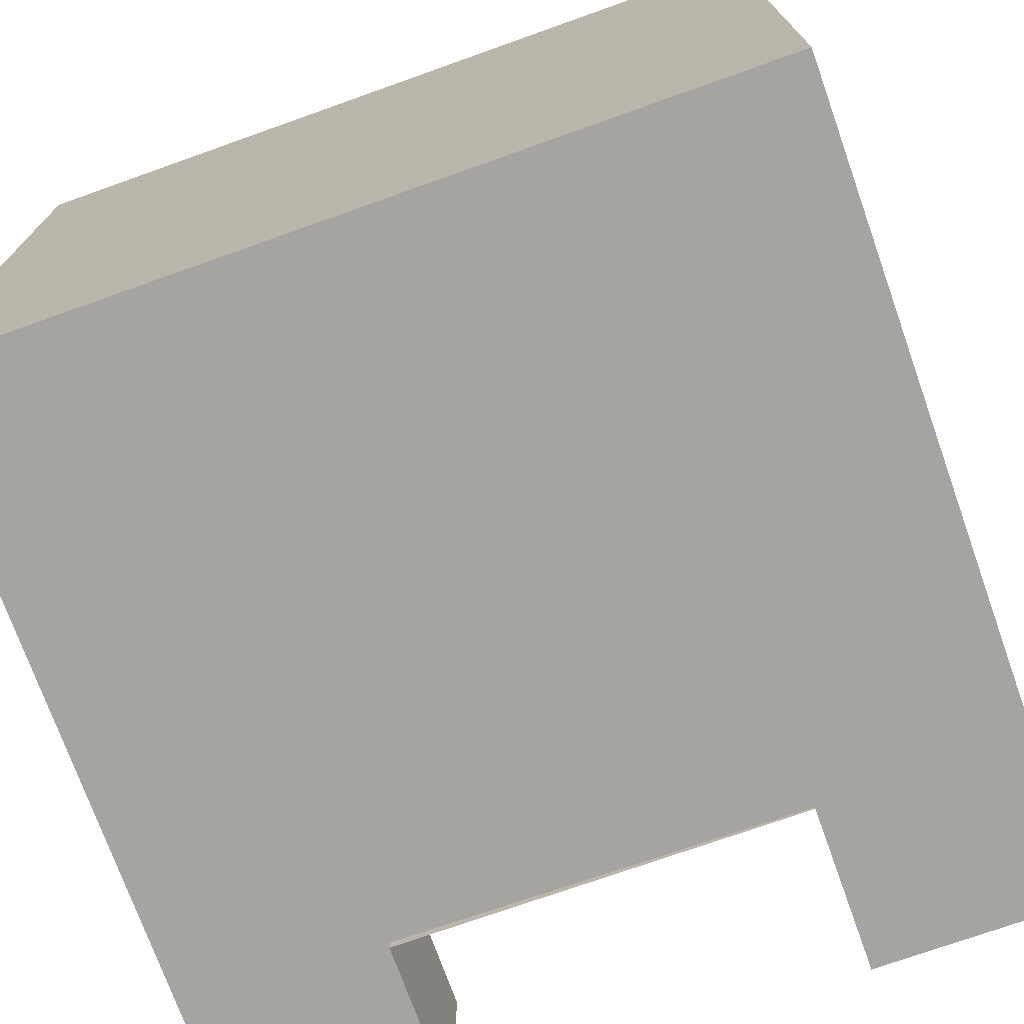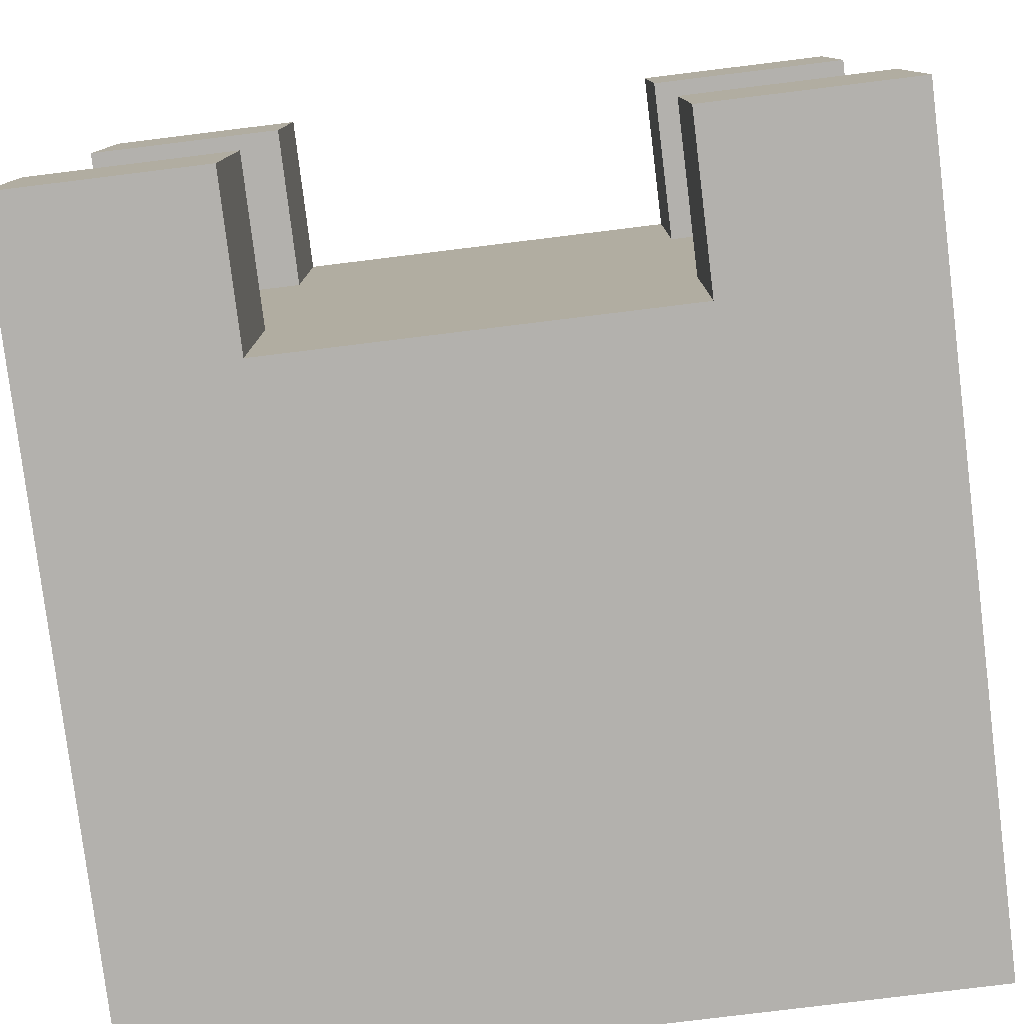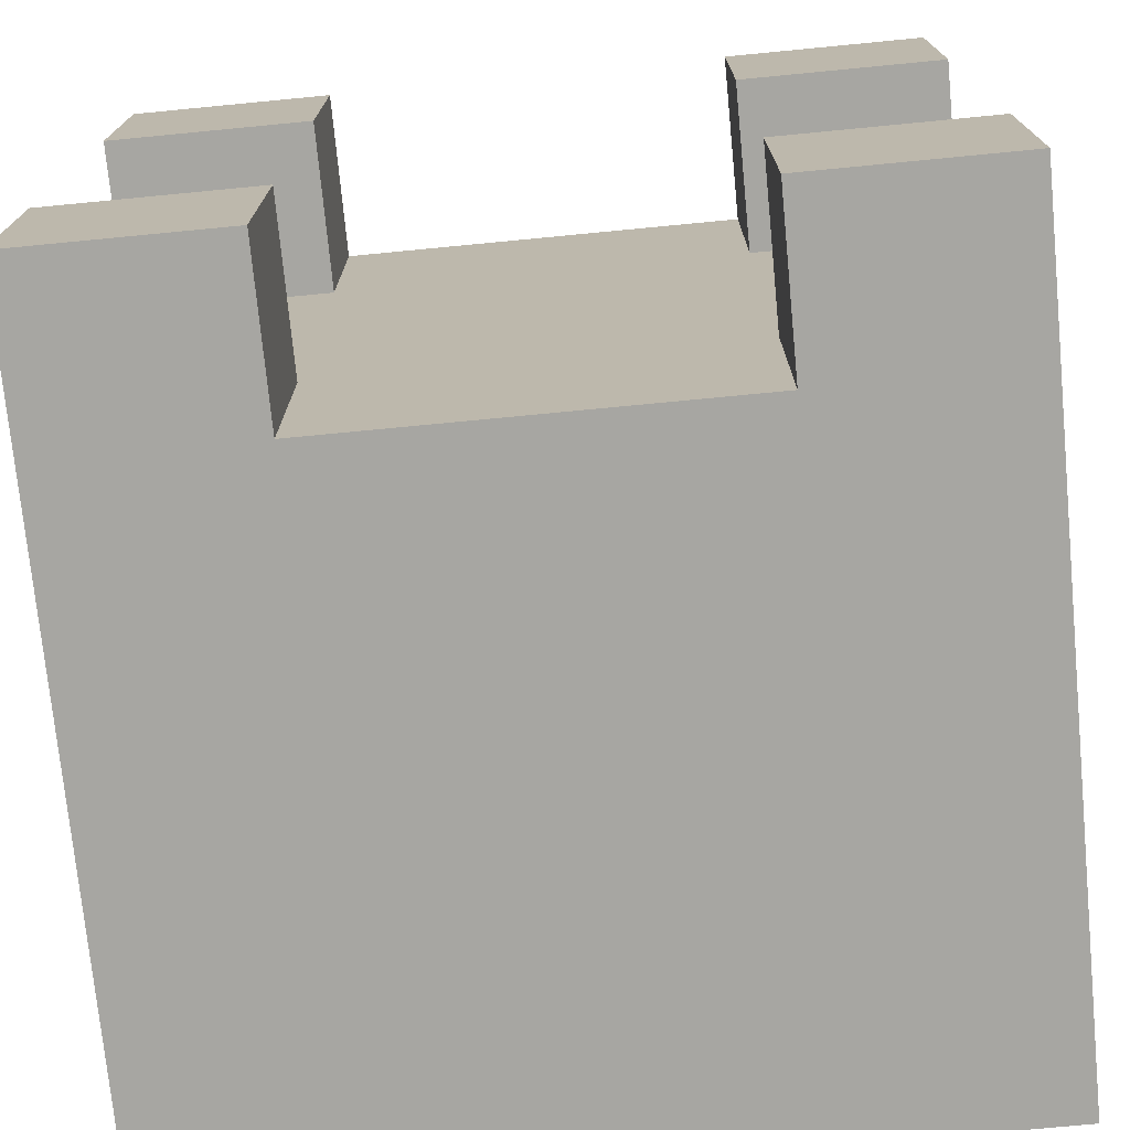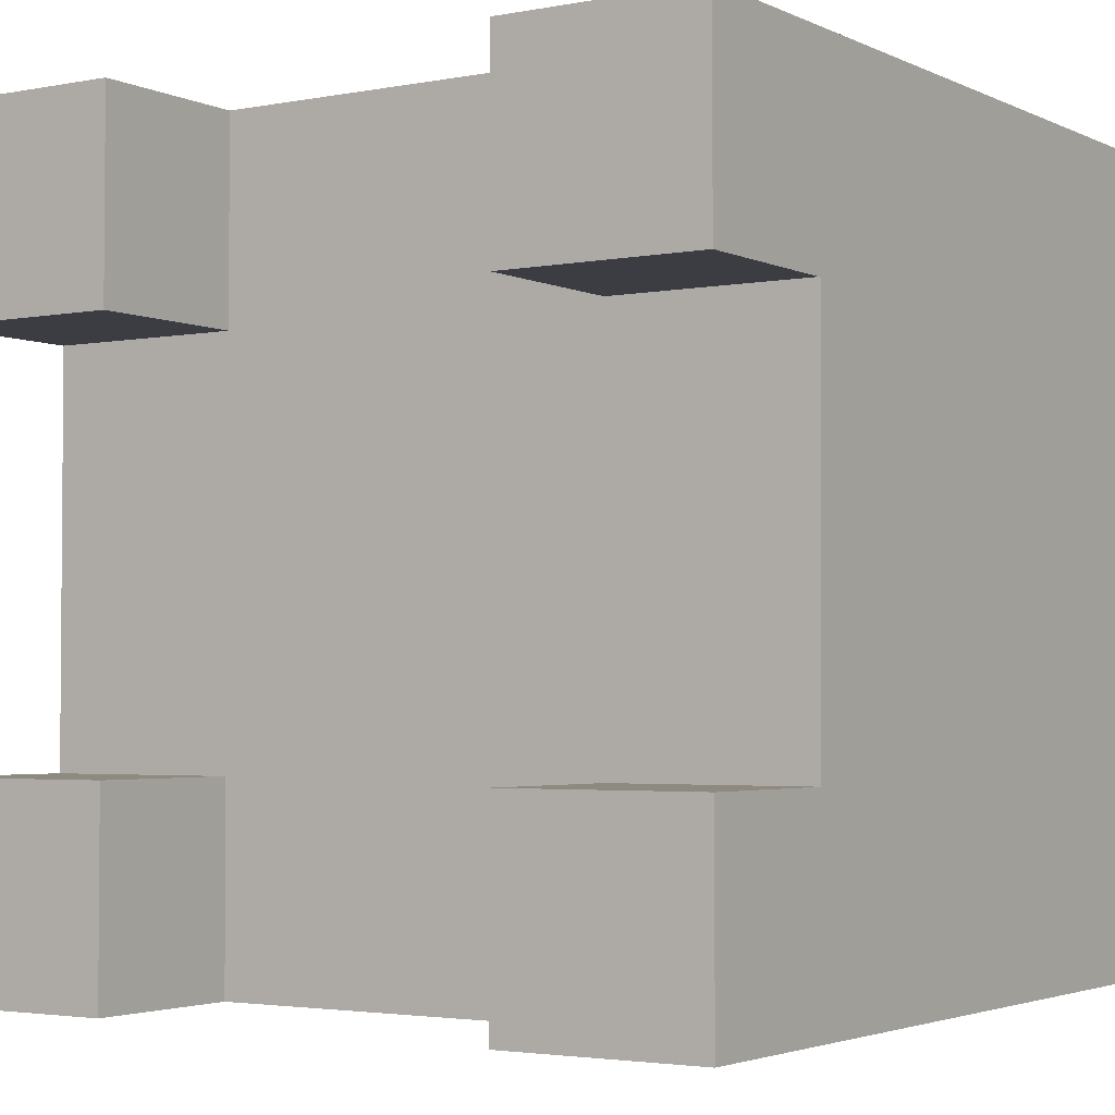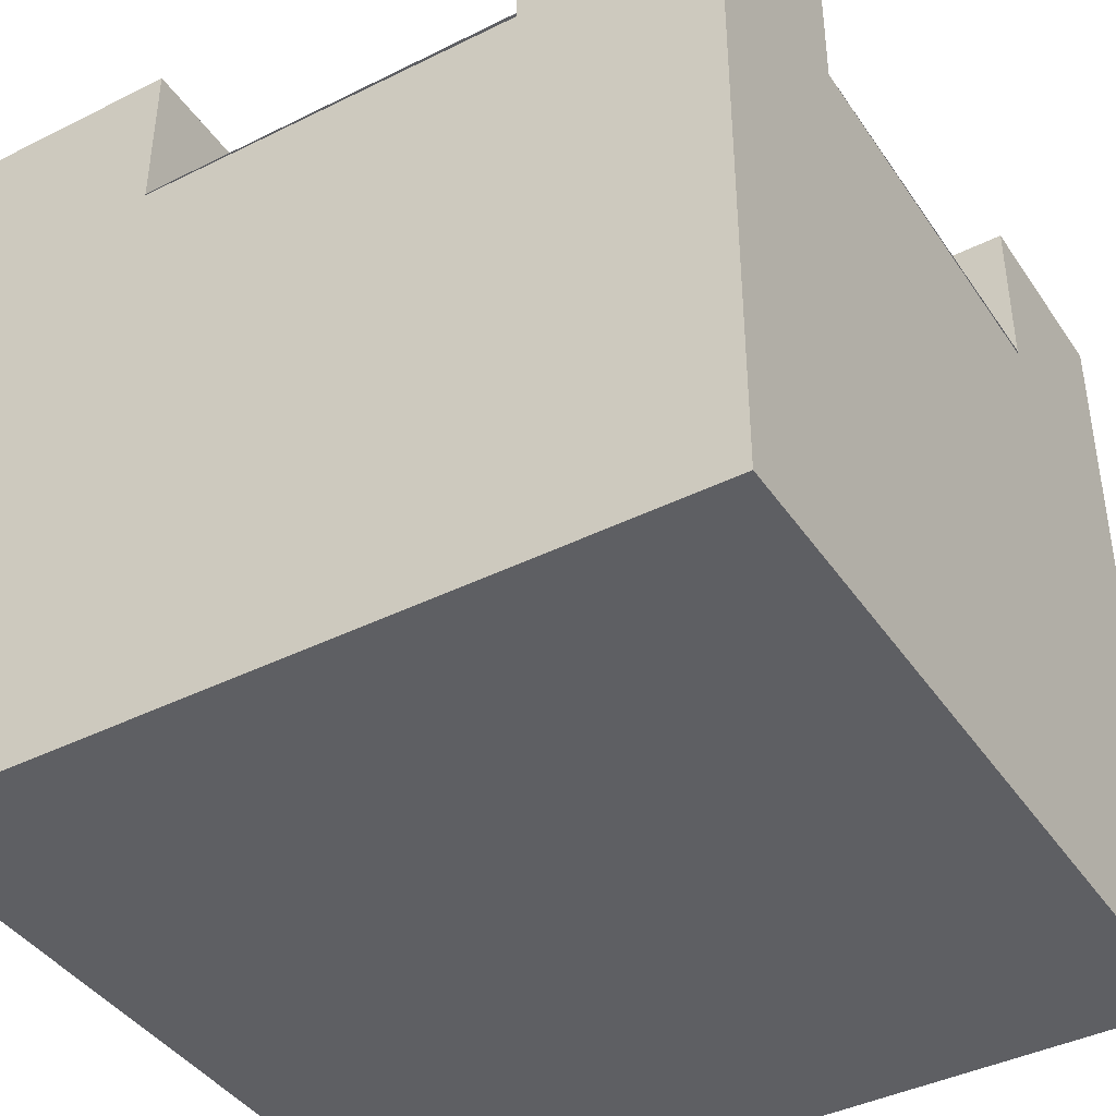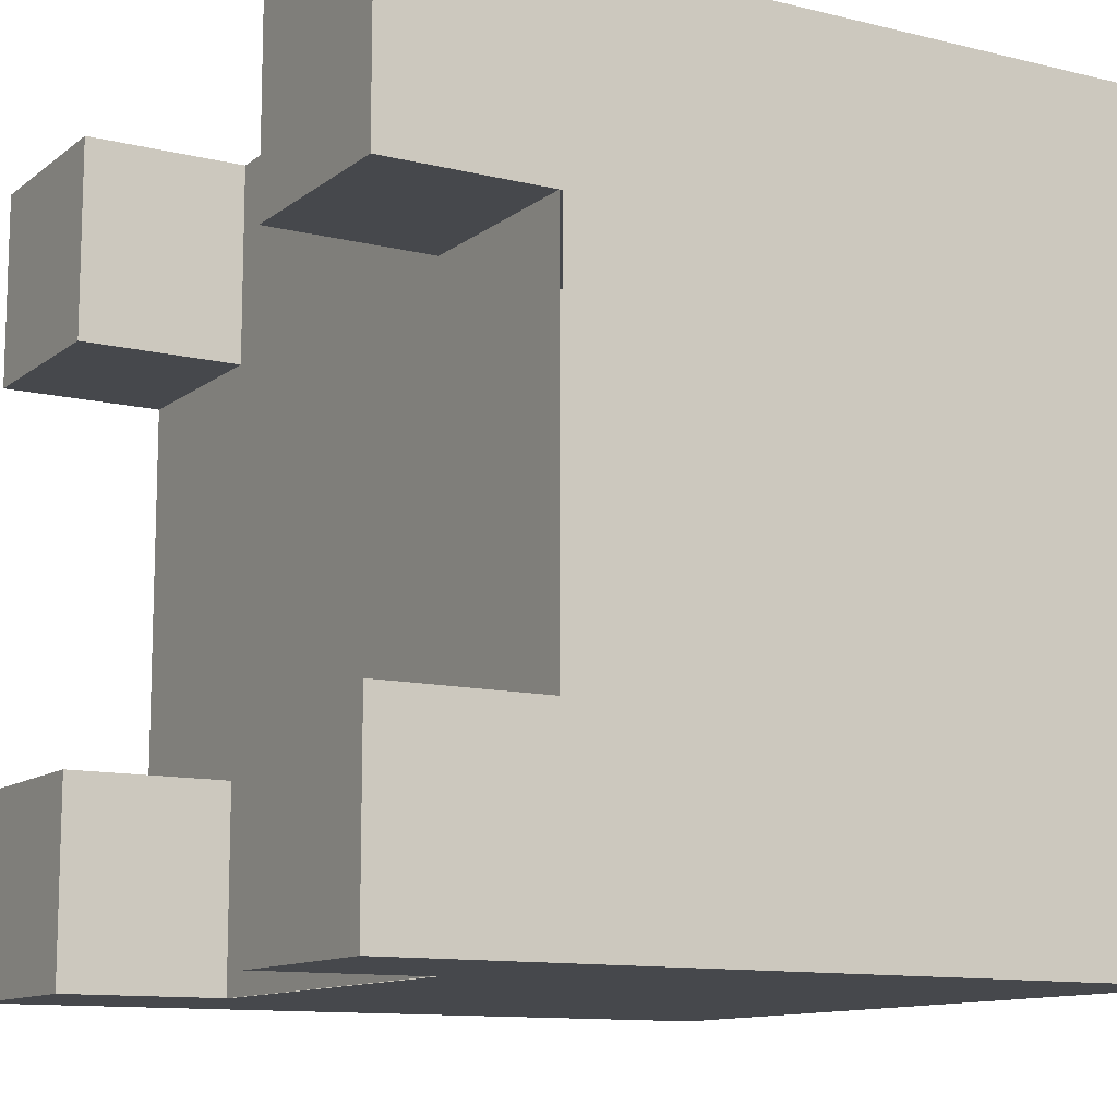
<metadata>
{"format":"obj","ext":"obj","renderer":"f3d","projection":"perspective","resolution":1024,"background":"white","views":[{"elev":-73.5,"azim":19.6,"up":"+Z"},{"elev":-79.2,"azim":-173.0,"up":"+Z"},{"elev":-74.0,"azim":-174.5,"up":"+Z"},{"elev":-2.9,"azim":-146.7,"up":"+Z"},{"elev":-41.2,"azim":-148.8,"up":"+Y"},{"elev":-11.5,"azim":-120.5,"up":"+Z"}]}
</metadata>
<code>
o Cube
v 1 1 -1
v 1 -1 -1
v 1 1 1
v 1 -1 1
v -1 1 -1
v -1 -1 -1
v -1 1 1
v -1 -1 1
v -1 -1 0
v 0 0.5758 1
v 1 -1 0
v -1 -1 0.5
v 1 1 0.5
v -1 1 0.5
v 1 -1 0.5
v -1 1 -0.5
v 1 -1 -0.5
v -1 -1 -0.5
v 1 1 -0.5
v 0 -1 -1
v 0 -1 1
v 0 0.5866 1
v 0 -1 0
v 0 -1 0.5
v 0 -1 -0.5
v 0.5 -1 1
v 0.5 1 -1
v 0.5 1 0.5
v 0.5 1 -0.5
v 0.5 -1 -1
v 0.5 1 1
v 0.5 -1 0
v 0.5 -1 0.5
v 0.5 -1 -0.5
v -0.5 -1 -1
v -0.5 1 1
v -0.5 -1 0
v -0.5 -1 0.5
v -0.5 -1 -0.5
v -0.5 -1 1
v -0.5 1 -1
v -0.5 1 0.5
v -0.5 1 -0.5
v 1 0.5872 -0.5
v 1 0.5872 0
v -1 0.5872 0.5
v -1 0.5872 0
v 0.5 0.5872 0
v 1 0.5872 0.5
v 0.5 0.5872 0.5
v -1 0.5872 -0.5
v 0.5 0.5872 -0.5
v 0.5 0.5872 1
v 0 0.5872 1
v -0.5 0.5872 -1
v 0 0.5872 -1
v -0.5 0.5872 0
v 0 0.5872 0
v -0.5 0.5872 0.5
v 0 0.5872 0.5
v -0.5 0.5872 -0.5
v 0 0.5872 -0.5
v 0.5 0.5872 -1
v -0.5 0.5872 1
v 0.5 0.5827 -1
v -0.5 0.5755 -1
v 0 0.5791 -1
v 0.5 0.5839 1
v 1 0.5871 0
v 1 0.587 0.5
v -1 0.5905 -1
v -1 0.5823 0
v -1 0.5864 -0.5
v -1 0.5742 1
v -1 0.5783 0.5
v 1 0.5773 1
v 0.5 0.5765 1
v -0.5 0.575 1
v 1 0.579 0.5
v 1 0.5807 0
v 1 0.5841 -1
v 1 0.5824 -0.5
f 42 14 7 36
f 40 78 74 8
f 18 73 71 6
f 33 15 4 26
f 15 79 76 4
f 30 65 27 1 81 2
f 17 82 80 11
f 34 17 11 32
f 12 75 72 9
f 42 36 64 59
f 8 74 75 12
f 11 80 79 15
f 32 11 15 33
f 10 77 68 22
f 41 5 16 43
f 30 2 17 34
f 2 81 82 17
f 9 72 73 18
f 35 20 25 39
f 37 23 24 38
f 28 13 49 50
f 39 25 23 37
f 35 66 67 20
f 38 24 21 40
f 26 77 10 21
f 43 16 51 61
f 13 28 31 3
f 4 76 77 26
f 29 27 63 52
f 1 27 29 19
f 20 30 34 25
f 23 32 33 24
f 25 34 32 23
f 20 67 65 30
f 24 33 26 21
f 12 38 40 8
f 6 71 5 41 66 35
f 18 39 37 9
f 9 37 38 12
f 6 35 39 18
f 14 42 59 46
f 19 29 52 44
f 41 43 61 55
f 21 10 78 40
f 61 51 47 57
f 57 47 46 59
f 63 56 62 52
f 48 58 60 50
f 52 62 58 48
f 50 60 54 53
f 44 52 48 45
f 45 48 50 49
f 56 55 61 62
f 58 57 59 60
f 62 61 57 58
f 60 59 64 54
f 31 28 50 53
f 74 78 36 7
f 71 73 16 5
f 75 74 7 14
f 77 76 3 31 68
f 82 81 1 19
f 76 79 70 13 3
f 79 80 69 70

</code>
